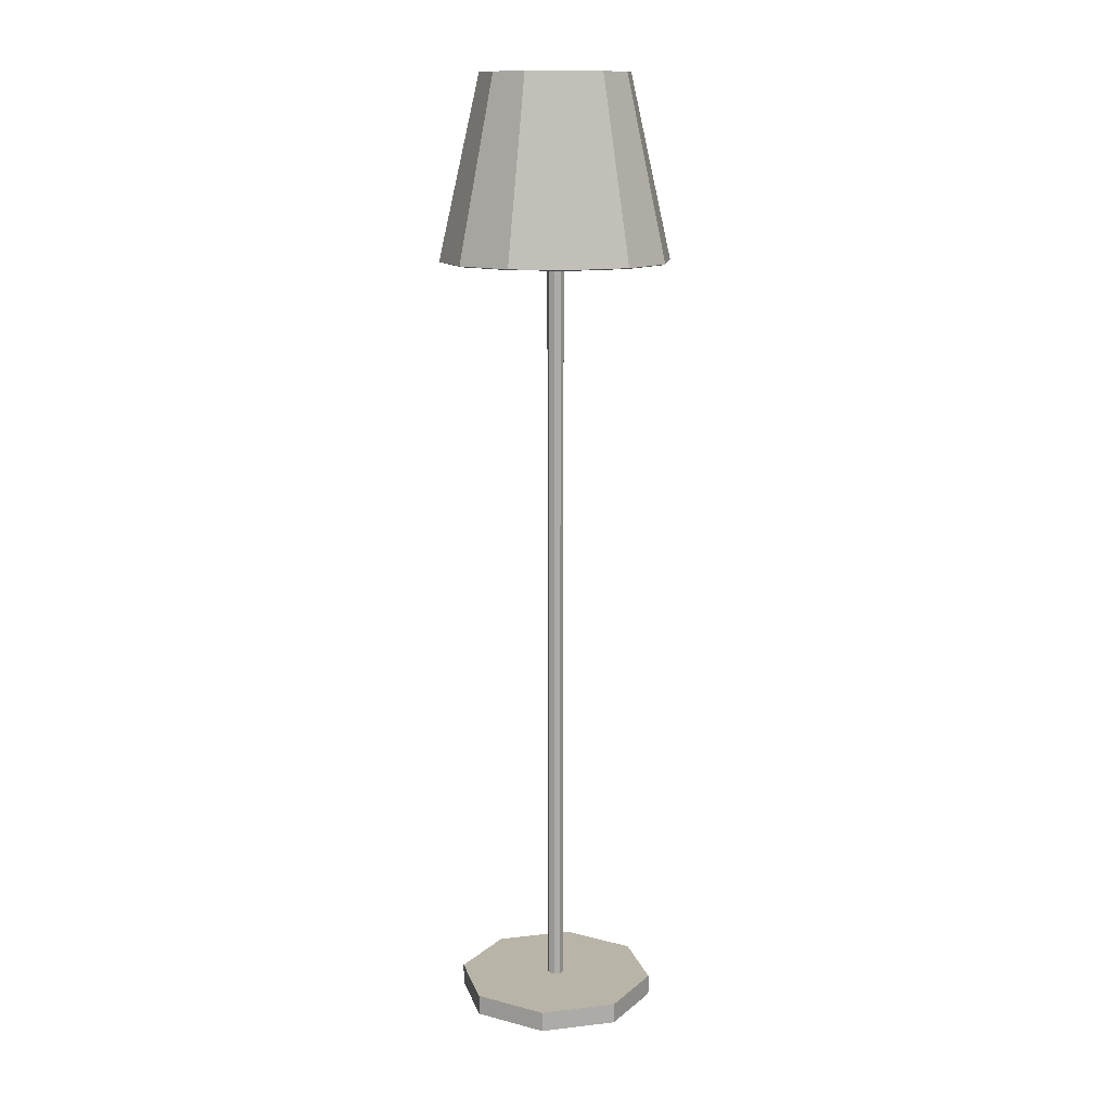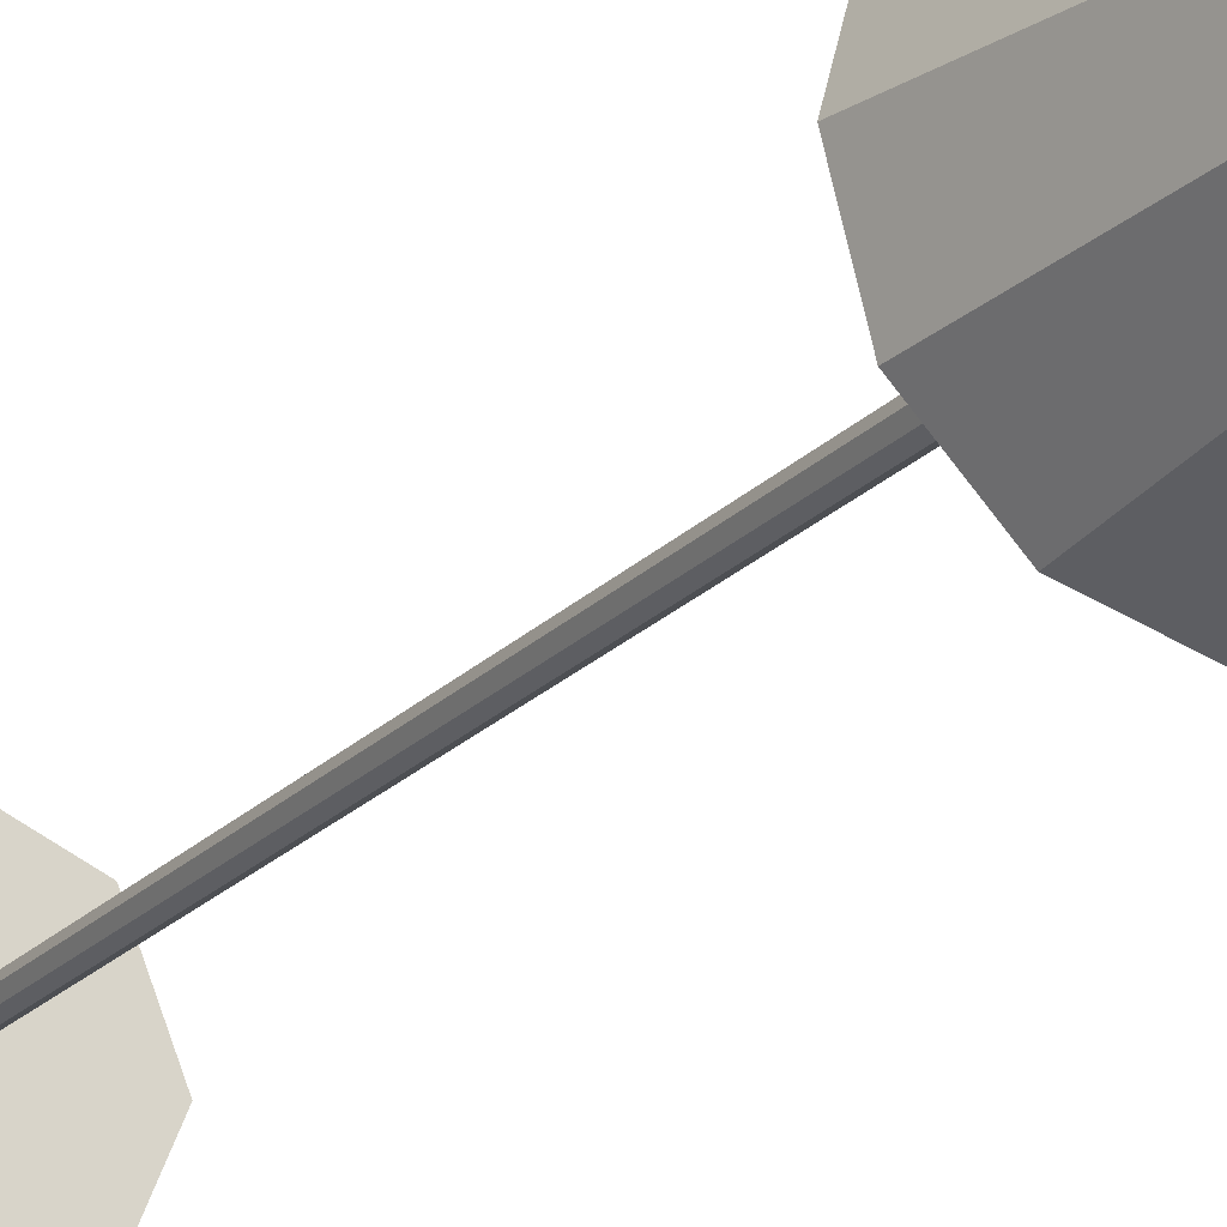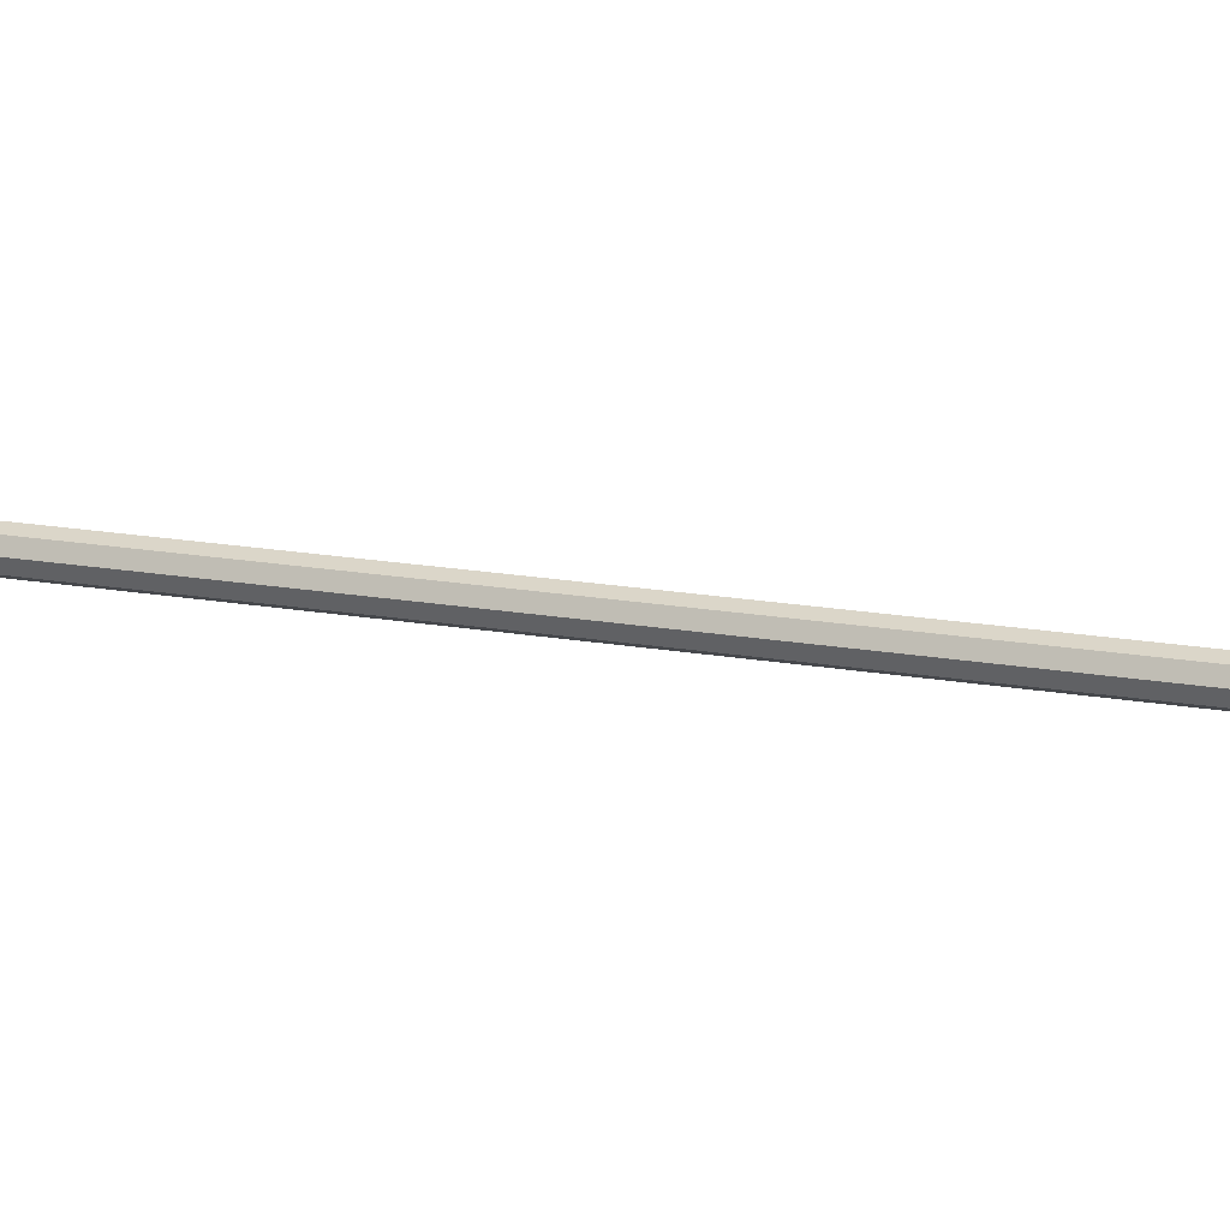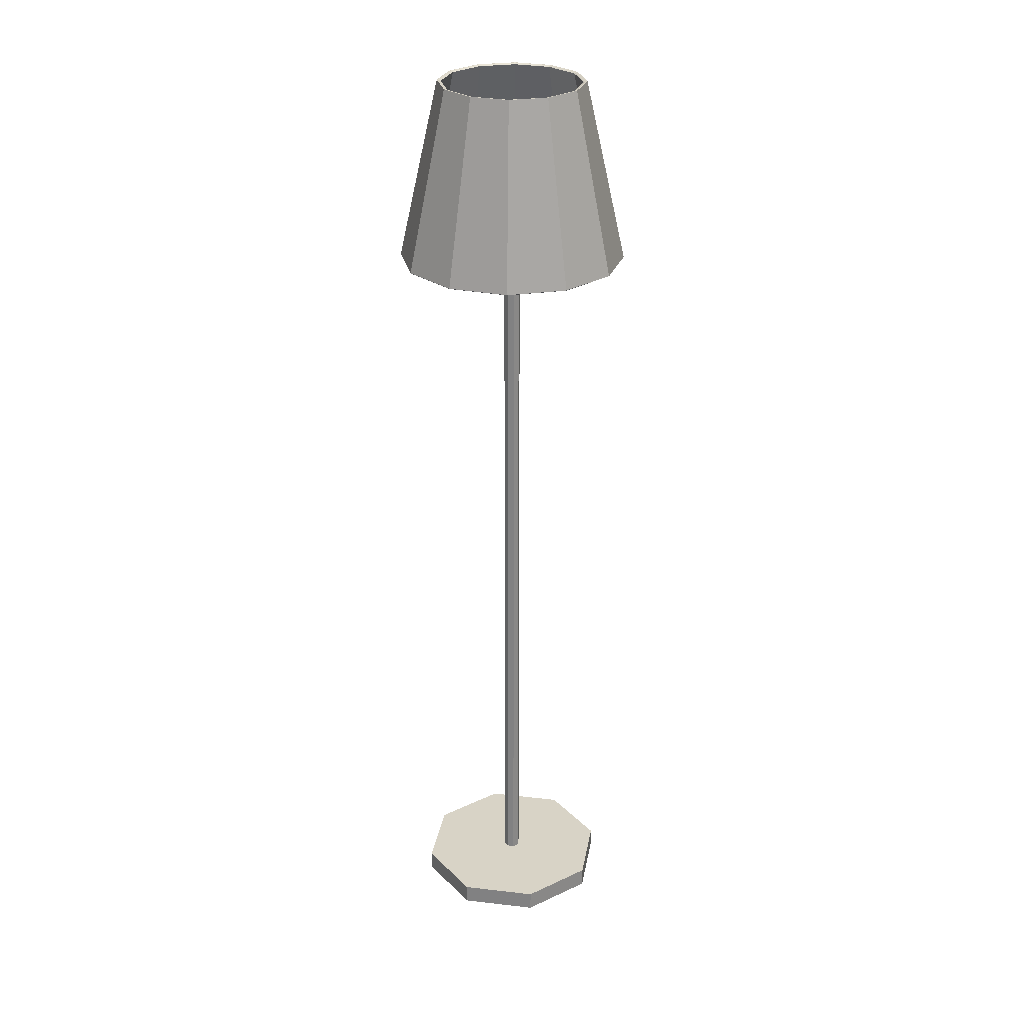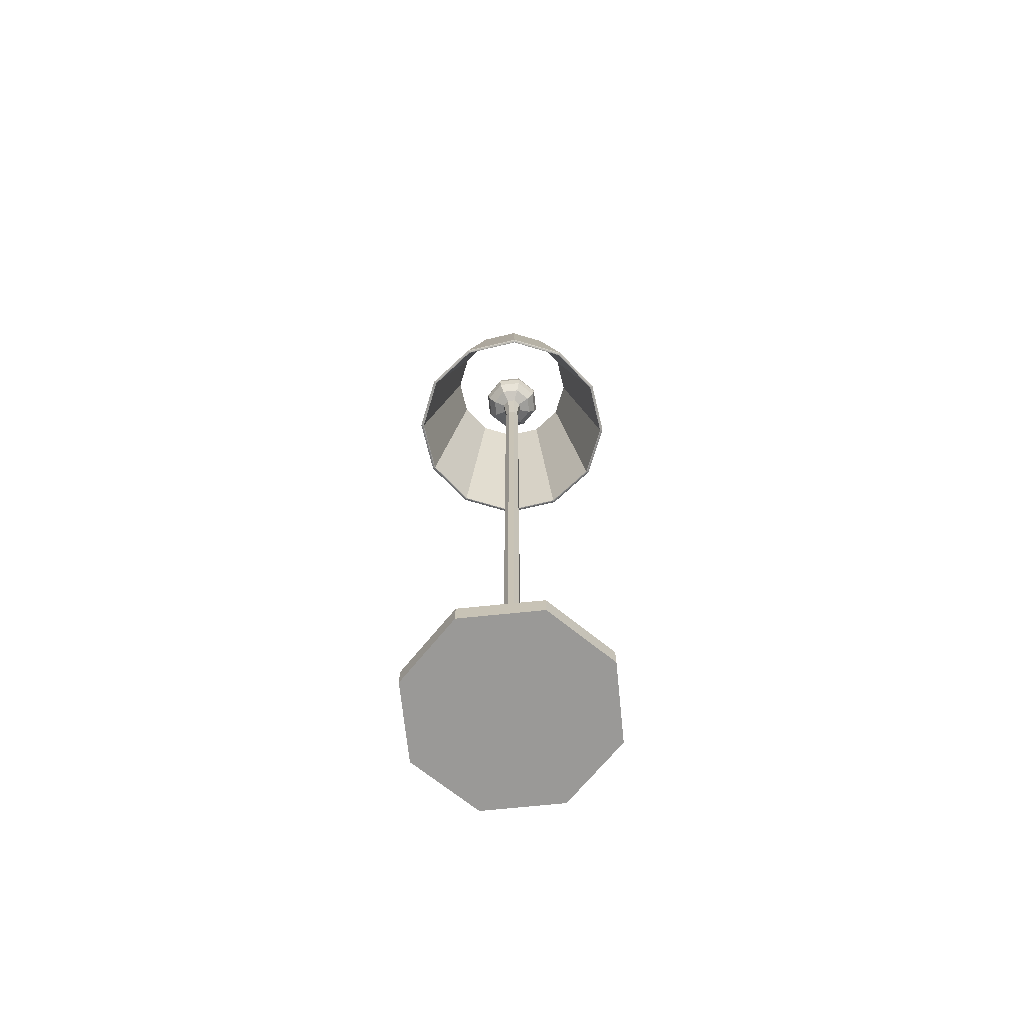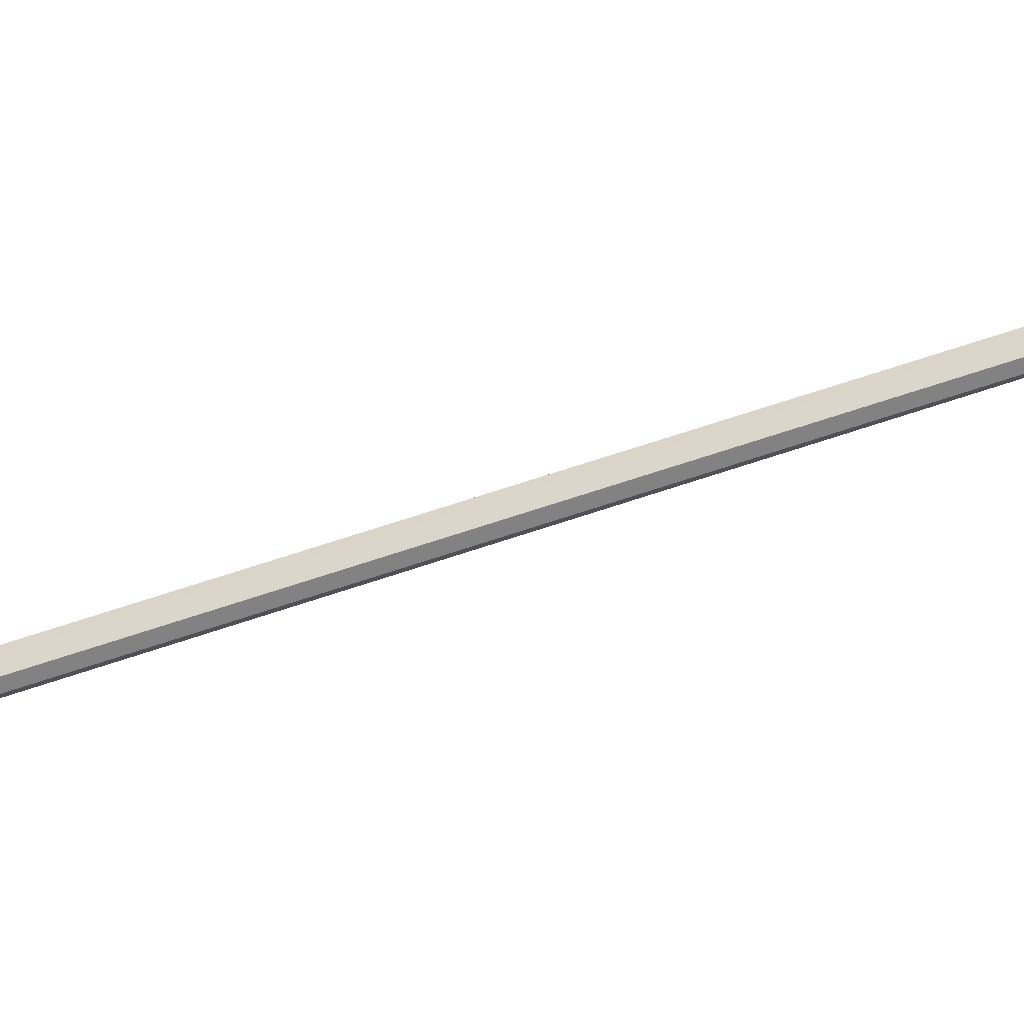
<metadata>
{"format":"obj","ext":"obj","renderer":"f3d","projection":"perspective","resolution":1024,"background":"white","views":[{"elev":13.2,"azim":52.8,"up":"+Y"},{"elev":-20.8,"azim":150.6,"up":"+Z"},{"elev":13.7,"azim":-65.7,"up":"+Z"},{"elev":27.8,"azim":-147.6,"up":"+Y"},{"elev":-69.0,"azim":-151.6,"up":"+Y"},{"elev":53.5,"azim":-111.2,"up":"+Z"}]}
</metadata>
<code>
o FloorLamp1_Cylinder.001
v -0 -1.699 -0.2257
v -0 -1.653 -0.01842
v 0.1596 -1.699 -0.1596
v 0.01303 -1.653 -0.01303
v 0.2257 -1.699 -0
v 0.01842 -1.653 -0
v 0.1596 -1.699 0.1596
v 0.01303 -1.653 0.01303
v -0 -1.699 0.2257
v -0 -1.653 0.01842
v -0.1596 -1.699 0.1596
v -0.01303 -1.653 0.01303
v -0.2257 -1.699 -0
v -0.01842 -1.653 -0
v -0.1596 -1.699 -0.1596
v -0.01303 -1.653 -0.01303
v 0.1596 -1.653 -0.1596
v -0 -1.653 -0.2257
v 0.2257 -1.653 -0
v 0.1596 -1.653 0.1596
v -0 -1.653 0.2257
v -0.1596 -1.653 0.1596
v -0.2257 -1.653 -0
v -0.1596 -1.653 -0.1596
v 0.01303 0.142 -0.01303
v -0 0.142 -0.01842
v 0.01842 0.142 -0
v 0.01303 0.142 0.01303
v -0 0.142 0.01842
v -0.01303 0.142 0.01303
v -0.01842 0.142 -0
v -0.01303 0.142 -0.01303
v 0 0.3398 -0.05253
v 0 0.2872 -0.07429
v 0 0.2455 -0.05253
v 0.03714 0.3398 -0.03714
v 0.05253 0.2872 -0.05253
v 0.03714 0.2455 -0.03714
v 0.05253 0.3398 0
v 0.07429 0.2872 0
v 0.05253 0.2455 0
v 0.03714 0.3398 0.03714
v 0.05253 0.2872 0.05253
v 0.03714 0.2455 0.03714
v 0 0.2336 -0.0244
v 0 0.3398 0.05253
v 0 0.2872 0.07429
v 0 0.2455 0.05253
v 0 0.3615 0
v -0.03714 0.3398 0.03714
v -0.05253 0.2872 0.05253
v -0.03714 0.2455 0.03714
v -0.05253 0.3398 0
v -0.07429 0.2872 0
v -0.05253 0.2455 0
v -0.03714 0.3398 -0.03714
v -0.05253 0.2872 -0.05253
v -0.03714 0.2455 -0.03714
v 0.01725 0.2336 -0.01725
v 0.0244 0.2336 0
v 0.01725 0.2336 0.01725
v 0 0.2336 0.0244
v -0.01725 0.2336 0.01725
v -0.0244 0.2336 0
v -0.01725 0.2336 -0.01725
v 0 0.1139 -0.01191
v 0.008421 0.1139 -0.008421
v 0.01191 0.1139 -0
v 0.008421 0.1139 0.008421
v 0 0.1139 0.01191
v -0.008421 0.1139 0.008421
v -0.01191 0.1139 -0
v -0.008421 0.1139 -0.008421
v 0 0.3135 -0.06939
v 0.04906 0.3135 -0.04906
v 0.06939 0.3135 0
v 0.04906 0.3135 0.04906
v 0 0.3135 0.06939
v -0.04906 0.3135 0.04906
v -0.06939 0.3135 0
v -0.04906 0.3135 -0.04906
v 0 0.2663 -0.06924
v 0.04896 0.2663 -0.04896
v 0.06924 0.2663 0
v 0.04896 0.2663 0.04896
v 0 0.2663 0.06924
v -0.04896 0.2663 0.04896
v -0.06924 0.2663 0
v -0.04896 0.2663 -0.04896
v 0 0.04888 -0.2566
v 0 0.04993 -0.2582
v 0 0.4555 -0.1667
v 0 0.4556 -0.1648
v 0.1291 0.04993 -0.2236
v 0.1283 0.04888 -0.2222
v 0.08242 0.4556 -0.1428
v 0.08336 0.4555 -0.1444
v 0.2236 0.04993 -0.1291
v 0.2222 0.04888 -0.1283
v 0.1428 0.4556 -0.08242
v 0.1444 0.4555 -0.08336
v 0.2582 0.04993 -0
v 0.2566 0.04888 -0
v 0.1648 0.4556 -0
v 0.1667 0.4555 -0
v 0.2236 0.04993 0.1291
v 0.2222 0.04888 0.1283
v 0.1428 0.4556 0.08242
v 0.1444 0.4555 0.08336
v 0.1291 0.04993 0.2236
v 0.1283 0.04888 0.2222
v 0.08242 0.4556 0.1428
v 0.08336 0.4555 0.1444
v 0 0.04993 0.2582
v 0 0.04888 0.2566
v -0 0.4556 0.1648
v -0 0.4555 0.1667
v -0.1291 0.04993 0.2236
v -0.1283 0.04888 0.2222
v -0.08242 0.4556 0.1428
v -0.08336 0.4555 0.1444
v -0.2236 0.04993 0.1291
v -0.2222 0.04888 0.1283
v -0.1428 0.4556 0.08242
v -0.1444 0.4555 0.08336
v -0.2582 0.04993 -0
v -0.2566 0.04888 -0
v -0.1648 0.4556 -0
v -0.1667 0.4555 -0
v -0.2236 0.04993 -0.1291
v -0.2222 0.04888 -0.1283
v -0.1428 0.4556 -0.08242
v -0.1444 0.4555 -0.08336
v -0.1291 0.04993 -0.2236
v -0.1283 0.04888 -0.2222
v -0.08242 0.4556 -0.1428
v -0.08336 0.4555 -0.1444
v 0 0.0478 -0.2509
v 0 0.04777 -0.2528
v 0 0.454 -0.1596
v 0 0.453 -0.158
v 0.1264 0.04777 -0.2189
v 0.1255 0.0478 -0.2173
v 0.07899 0.453 -0.1368
v 0.07981 0.454 -0.1382
v 0.2189 0.04777 -0.1264
v 0.2173 0.0478 -0.1255
v 0.1368 0.453 -0.07899
v 0.1382 0.454 -0.07981
v 0.2528 0.04777 -0
v 0.2509 0.0478 -0
v 0.158 0.453 -0
v 0.1596 0.454 -0
v 0.2189 0.04777 0.1264
v 0.2173 0.0478 0.1255
v 0.1368 0.453 0.07899
v 0.1382 0.454 0.07981
v 0.1264 0.04777 0.2189
v 0.1255 0.0478 0.2173
v 0.07899 0.453 0.1368
v 0.07981 0.454 0.1382
v 0 0.04777 0.2528
v 0 0.0478 0.2509
v -0 0.453 0.158
v -0 0.454 0.1596
v -0.1264 0.04777 0.2189
v -0.1255 0.0478 0.2173
v -0.07899 0.453 0.1368
v -0.07981 0.454 0.1382
v -0.2189 0.04777 0.1264
v -0.2173 0.0478 0.1255
v -0.1368 0.453 0.07899
v -0.1382 0.454 0.07981
v -0.2528 0.04777 -0
v -0.2509 0.0478 -0
v -0.158 0.453 -0
v -0.1596 0.454 -0
v -0.2189 0.04777 -0.1264
v -0.2173 0.0478 -0.1255
v -0.1368 0.453 -0.07899
v -0.1382 0.454 -0.07981
v -0.1264 0.04777 -0.2189
v -0.1255 0.0478 -0.2173
v -0.07899 0.453 -0.1368
v -0.07981 0.454 -0.1382
f 18 3 1
f 17 5 3
f 19 7 5
f 20 9 7
f 21 11 9
f 22 13 11
f 6 28 8
f 23 15 13
f 24 1 15
f 7 11 15
f 4 18 2
f 4 19 17
f 8 19 6
f 10 20 8
f 12 21 10
f 14 22 12
f 14 24 23
f 16 18 24
f 29 28 27
f 2 25 4
f 16 26 2
f 12 31 14
f 8 29 10
f 4 27 6
f 14 32 16
f 10 30 12
f 18 17 3
f 17 19 5
f 19 20 7
f 20 21 9
f 21 22 11
f 22 23 13
f 6 27 28
f 23 24 15
f 24 18 1
f 15 1 3
f 3 5 7
f 7 9 11
f 11 13 15
f 15 3 7
f 4 17 18
f 4 6 19
f 8 20 19
f 10 21 20
f 12 22 21
f 14 23 22
f 14 16 24
f 16 2 18
f 27 25 26
f 26 32 27
f 32 31 27
f 31 30 27
f 30 29 27
f 2 26 25
f 16 32 26
f 12 30 31
f 8 28 29
f 4 25 27
f 14 31 32
f 10 29 30
f 34 83 82
f 33 49 36
f 52 62 48
f 33 75 74
f 37 84 83
f 36 49 39
f 58 64 55
f 36 76 75
f 40 85 84
f 39 49 42
f 44 62 61
f 39 77 76
f 43 86 85
f 42 49 46
f 41 59 38
f 42 78 77
f 46 79 78
f 47 87 86
f 46 49 50
f 55 63 52
f 35 65 58
f 50 80 79
f 51 88 87
f 50 49 53
f 44 60 41
f 53 81 80
f 54 89 88
f 53 49 56
f 38 45 35
f 81 33 74
f 57 82 89
f 56 49 33
f 61 68 60
f 63 70 62
f 64 71 63
f 65 72 64
f 62 69 61
f 45 73 65
f 45 67 66
f 60 67 59
f 57 74 34
f 54 81 57
f 79 54 51
f 78 51 47
f 77 47 43
f 76 43 40
f 37 76 40
f 34 75 37
f 89 35 58
f 88 58 55
f 87 55 52
f 86 52 48
f 85 48 44
f 84 44 41
f 83 41 38
f 82 38 35
f 34 37 83
f 52 63 62
f 33 36 75
f 37 40 84
f 58 65 64
f 36 39 76
f 40 43 85
f 44 48 62
f 39 42 77
f 43 47 86
f 41 60 59
f 42 46 78
f 46 50 79
f 47 51 87
f 55 64 63
f 35 45 65
f 50 53 80
f 51 54 88
f 44 61 60
f 53 56 81
f 54 57 89
f 38 59 45
f 81 56 33
f 57 34 82
f 61 69 68
f 63 71 70
f 64 72 71
f 65 73 72
f 62 70 69
f 45 66 73
f 45 59 67
f 60 68 67
f 57 81 74
f 54 80 81
f 79 80 54
f 78 79 51
f 77 78 47
f 76 77 43
f 37 75 76
f 34 74 75
f 89 82 35
f 88 89 58
f 87 88 55
f 86 87 52
f 85 86 48
f 84 85 44
f 83 84 41
f 82 83 38
f 137 91 134
f 95 146 142
f 99 150 146
f 107 150 103
f 111 154 107
f 115 158 111
f 119 162 115
f 119 170 166
f 123 174 170
f 131 174 127
f 135 178 131
f 135 139 182
f 138 184 183
f 151 148 147
f 155 152 151
f 155 160 156
f 163 160 159
f 167 164 163
f 167 172 168
f 175 172 171
f 179 176 175
f 183 180 179
f 147 144 143
f 92 94 91
f 136 140 93
f 100 145 149
f 101 102 98
f 100 153 104
f 102 109 106
f 108 153 157
f 109 110 106
f 108 161 112
f 113 114 110
f 116 161 165
f 117 118 114
f 120 165 169
f 121 122 118
f 120 173 124
f 125 126 122
f 124 177 128
f 129 130 126
f 128 181 132
f 133 134 130
f 132 185 136
f 143 141 138
f 96 140 145
f 94 101 98
f 94 90 91
f 92 96 97
f 94 99 95
f 97 100 101
f 102 99 98
f 101 104 105
f 106 103 102
f 105 108 109
f 106 111 107
f 113 108 112
f 114 111 110
f 113 116 117
f 118 115 114
f 117 120 121
f 122 119 118
f 121 124 125
f 126 123 122
f 125 128 129
f 126 131 127
f 129 132 133
f 134 131 130
f 133 136 137
f 91 135 134
f 137 93 92
f 142 138 139
f 140 144 145
f 146 143 142
f 145 148 149
f 150 147 146
f 149 152 153
f 150 155 151
f 157 152 156
f 158 155 154
f 161 156 160
f 162 159 158
f 161 164 165
f 166 163 162
f 165 168 169
f 166 171 167
f 169 172 173
f 174 171 170
f 173 176 177
f 178 175 174
f 177 180 181
f 178 183 179
f 185 180 184
f 139 183 182
f 185 141 140
f 95 139 90
f 137 92 91
f 95 99 146
f 99 103 150
f 107 154 150
f 111 158 154
f 115 162 158
f 119 166 162
f 119 123 170
f 123 127 174
f 131 178 174
f 135 182 178
f 135 90 139
f 138 141 184
f 151 152 148
f 155 156 152
f 155 159 160
f 163 164 160
f 167 168 164
f 167 171 172
f 175 176 172
f 179 180 176
f 183 184 180
f 147 148 144
f 92 97 94
f 136 185 140
f 100 96 145
f 101 105 102
f 100 149 153
f 102 105 109
f 108 104 153
f 109 113 110
f 108 157 161
f 113 117 114
f 116 112 161
f 117 121 118
f 120 116 165
f 121 125 122
f 120 169 173
f 125 129 126
f 124 173 177
f 129 133 130
f 128 177 181
f 133 137 134
f 132 181 185
f 143 144 141
f 96 93 140
f 94 97 101
f 94 95 90
f 92 93 96
f 94 98 99
f 97 96 100
f 102 103 99
f 101 100 104
f 106 107 103
f 105 104 108
f 106 110 111
f 113 109 108
f 114 115 111
f 113 112 116
f 118 119 115
f 117 116 120
f 122 123 119
f 121 120 124
f 126 127 123
f 125 124 128
f 126 130 131
f 129 128 132
f 134 135 131
f 133 132 136
f 91 90 135
f 137 136 93
f 142 143 138
f 140 141 144
f 146 147 143
f 145 144 148
f 150 151 147
f 149 148 152
f 150 154 155
f 157 153 152
f 158 159 155
f 161 157 156
f 162 163 159
f 161 160 164
f 166 167 163
f 165 164 168
f 166 170 171
f 169 168 172
f 174 175 171
f 173 172 176
f 178 179 175
f 177 176 180
f 178 182 183
f 185 181 180
f 139 138 183
f 185 184 141
f 95 142 139

</code>
